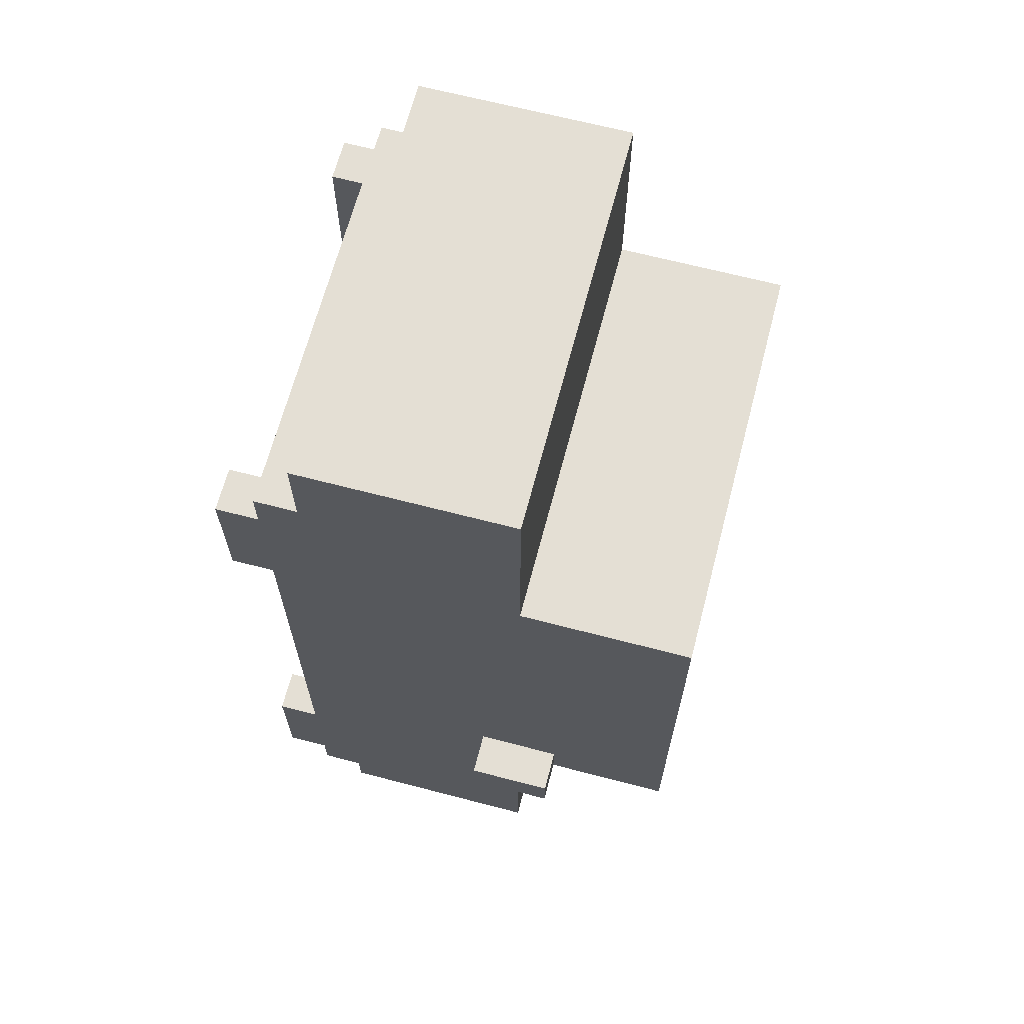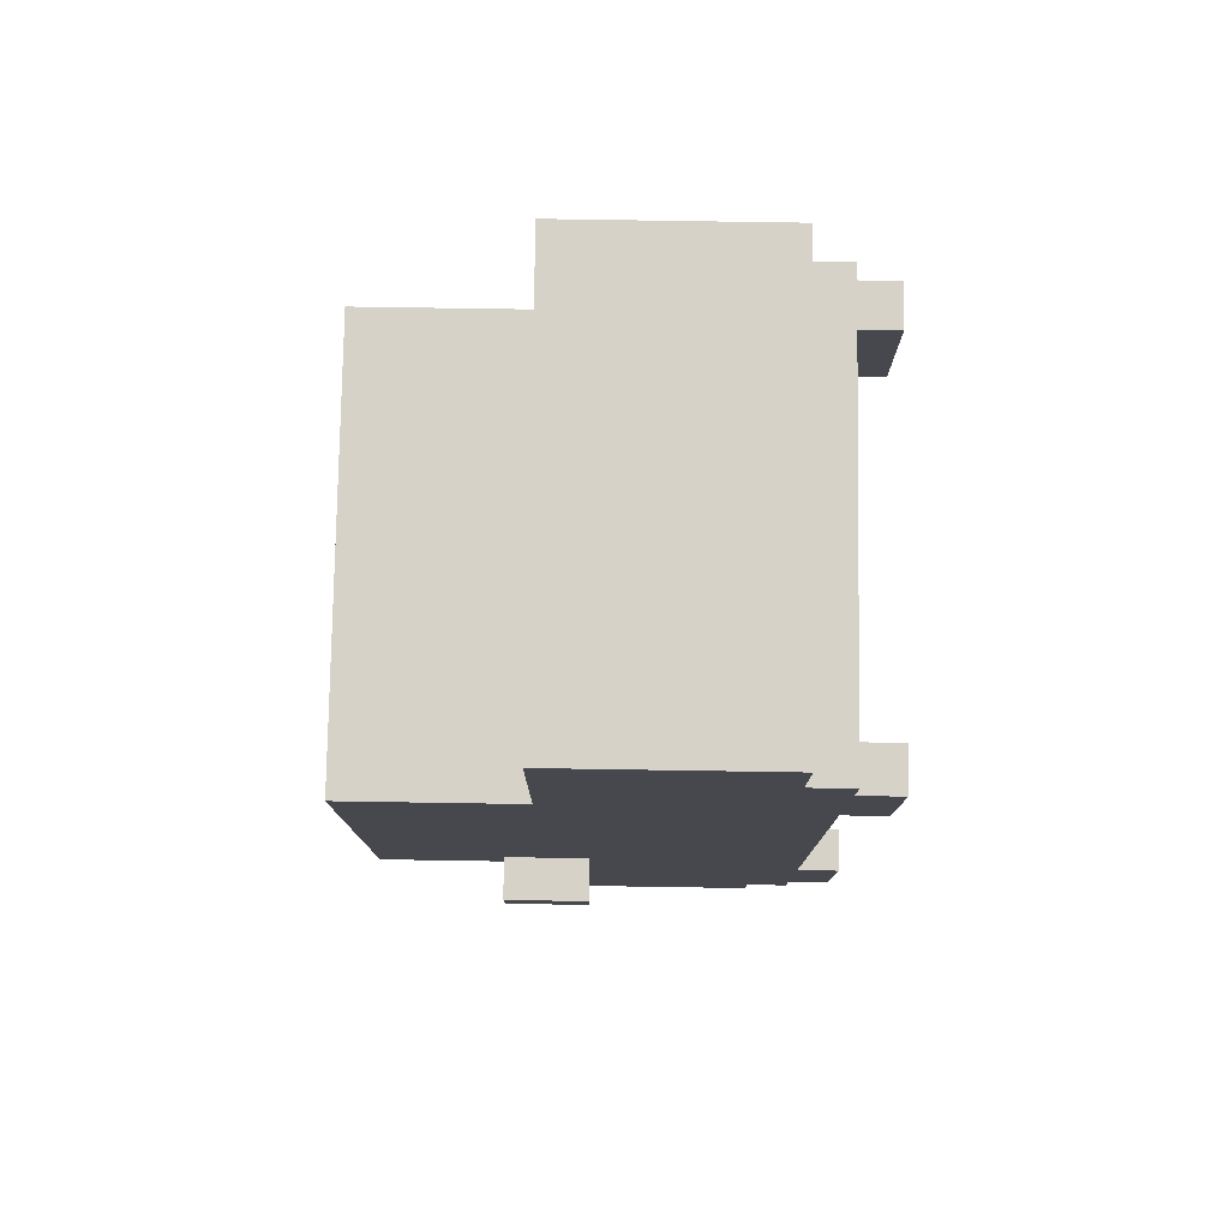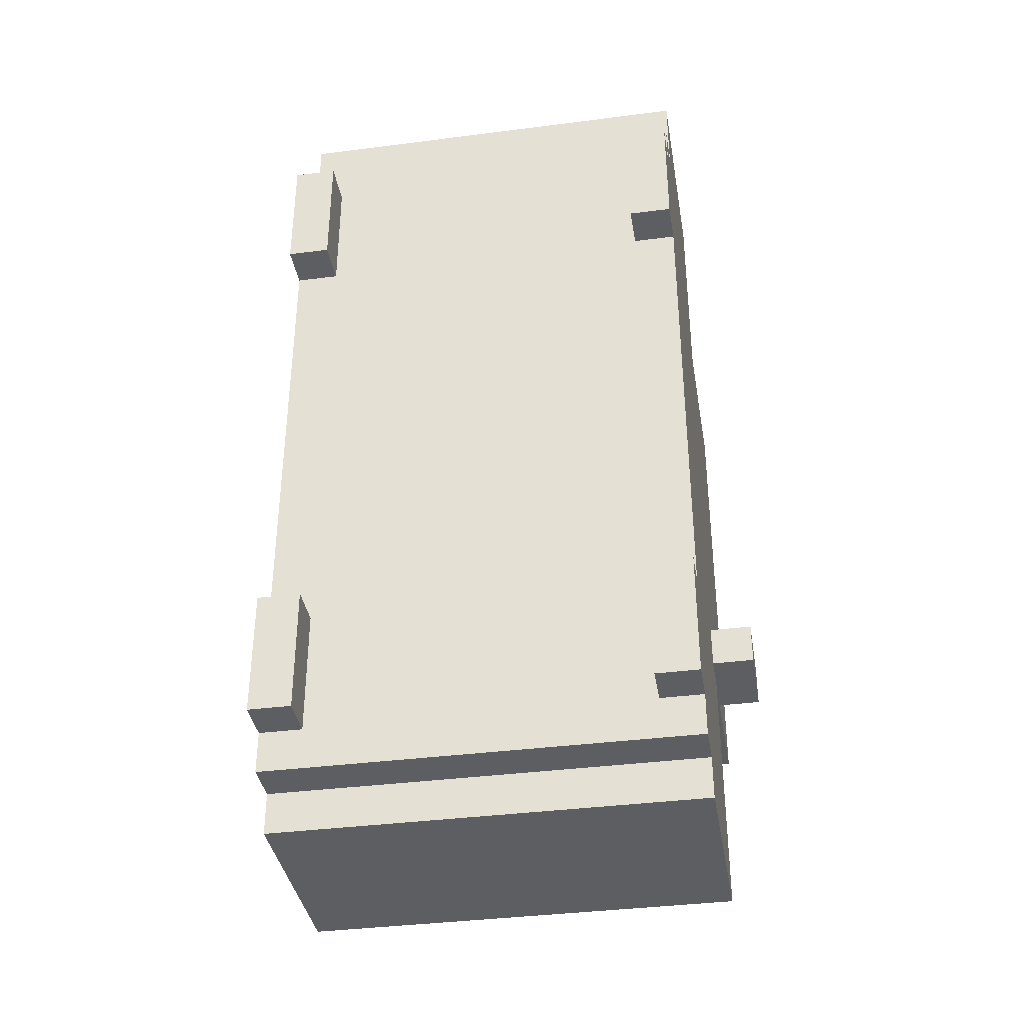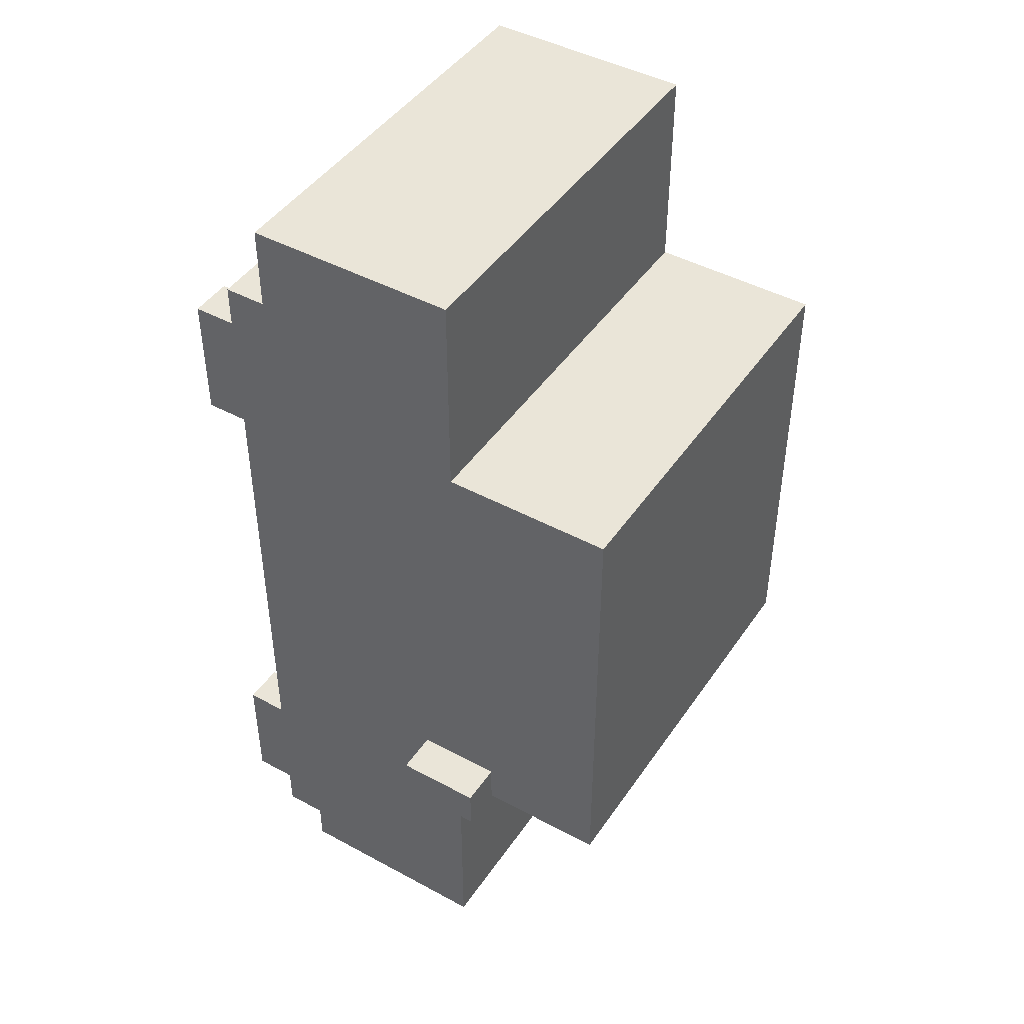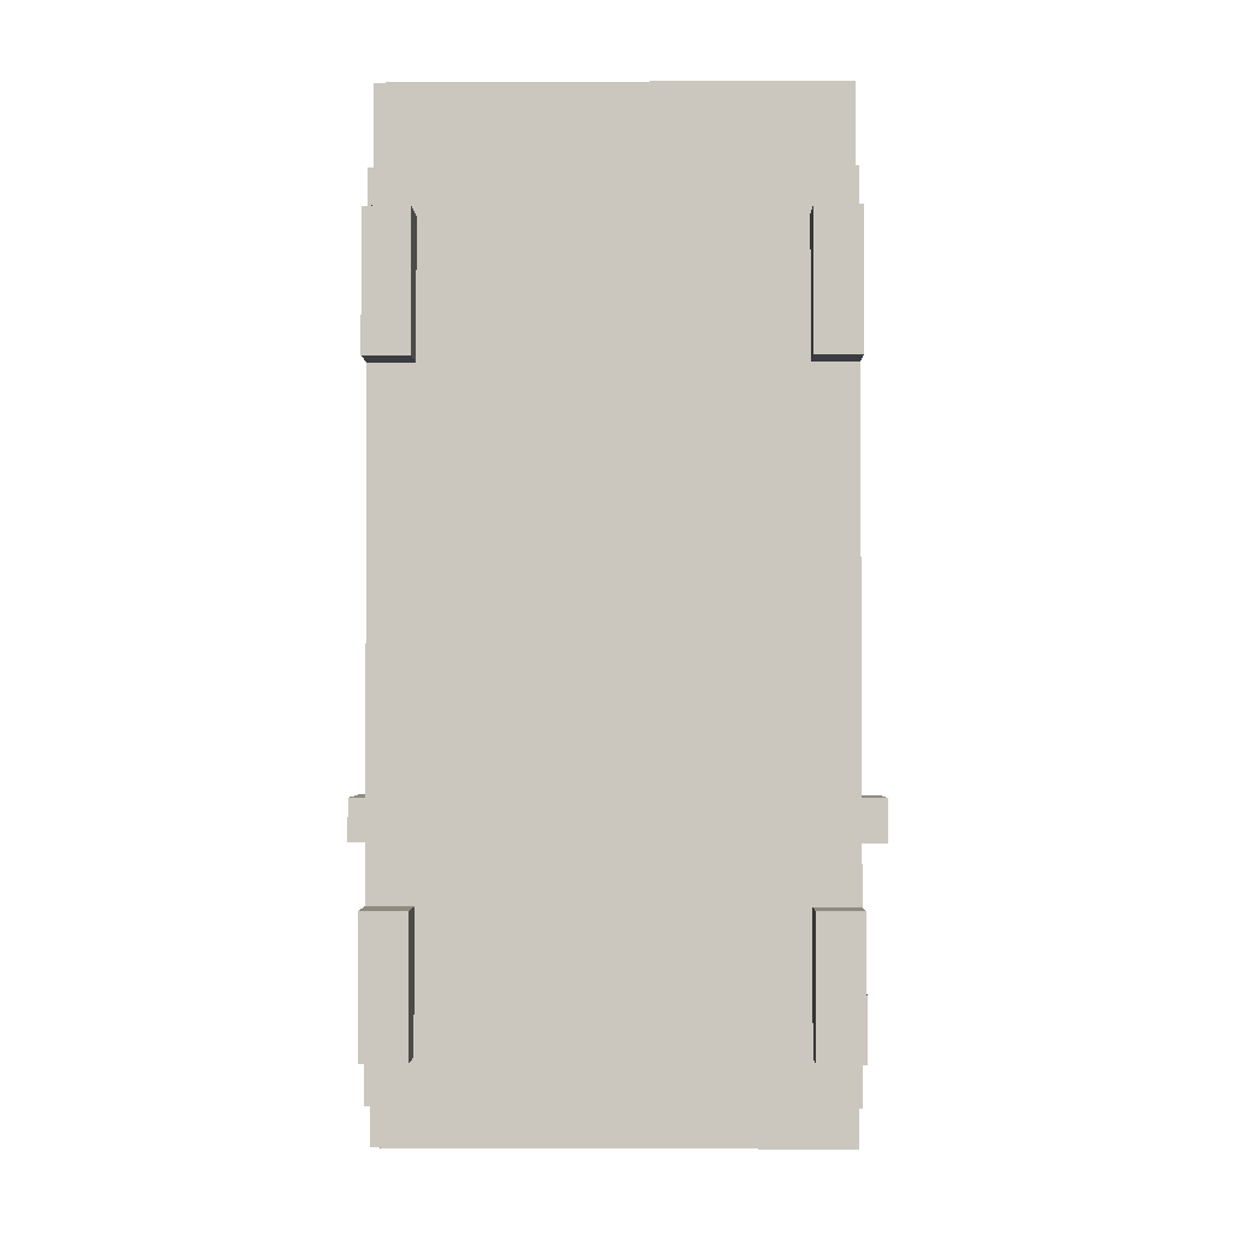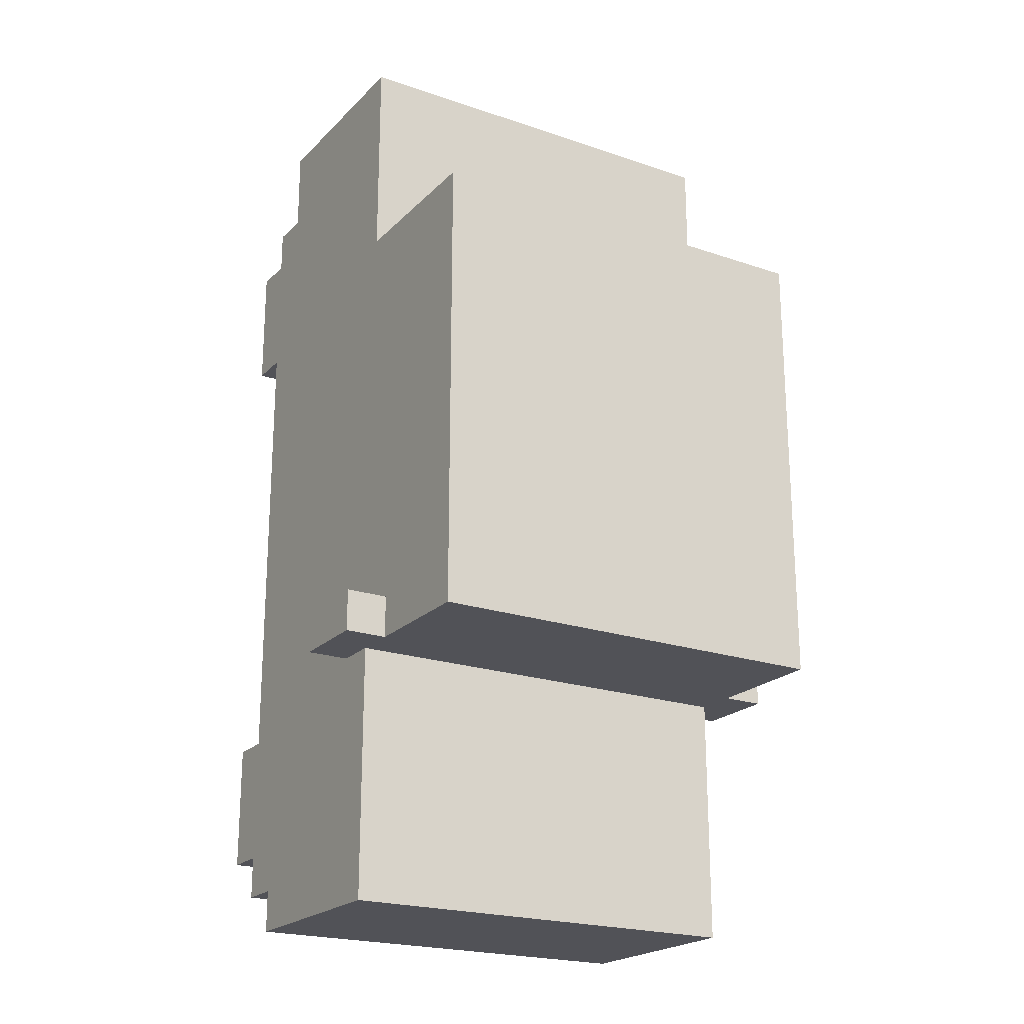
<metadata>
{"format":"obj","ext":"obj","renderer":"f3d","projection":"perspective","resolution":1024,"background":"white","views":[{"elev":66.3,"azim":104.7,"up":"+Z"},{"elev":78.3,"azim":-89.1,"up":"+Z"},{"elev":-37.4,"azim":9.4,"up":"+Z"},{"elev":45.0,"azim":122.1,"up":"+Z"},{"elev":-2.2,"azim":1.0,"up":"+Z"},{"elev":-21.4,"azim":148.8,"up":"+Z"}]}
</metadata>
<code>
g mini_rosa
v -6 6 -4
v -6 6 -5
v -6 8 -4
v -6 8 -5
v -5 0 8
v -5 0 5
v -5 0 -6
v -5 0 -9
v -5 1 9
v -5 1 8
v -5 1 5
v -5 1 4
v -5 1 -5
v -5 1 -6
v -5 1 -9
v -5 1 -10
v -5 2 11
v -5 2 9
v -5 2 4
v -5 2 -5
v -5 2 -10
v -5 2 -11
v -5 3 11
v -5 3 9
v -5 3 -10
v -5 3 -11
v -5 4 9
v -5 4 8
v -5 4 5
v -5 4 4
v -5 4 -5
v -5 4 -6
v -5 4 -9
v -5 4 -10
v -5 5 11
v -5 5 10
v -5 5 8
v -5 5 5
v -5 5 -6
v -5 5 -9
v -5 5 -10
v -5 5 -11
v -5 6 -4
v -5 6 -5
v -5 6 -10
v -5 6 -11
v -5 7 11
v -5 7 10
v -5 7 6
v -5 7 4
v -5 7 -4
v -5 7 -5
v -5 7 -11
v -5 8 -4
v -5 8 -5
v -5 10 4
v -5 10 -4
v -5 11 6
v -5 11 -5
v 3 4 4
v 3 4 -2
v 3 7 4
v 3 7 -2
v 4 0 8
v 4 0 5
v 4 0 -6
v 4 0 -9
v 4 1 8
v 4 1 5
v 4 1 -6
v 4 1 -9
v -4 0 8
v -4 0 5
v -4 0 -6
v -4 0 -9
v -4 1 8
v -4 1 5
v -4 1 -6
v -4 1 -9
v -3 4 4
v -3 4 -2
v -3 7 4
v -3 7 -2
v 5 0 8
v 5 0 5
v 5 0 -6
v 5 0 -9
v 5 1 9
v 5 1 8
v 5 1 5
v 5 1 4
v 5 1 -5
v 5 1 -6
v 5 1 -9
v 5 1 -10
v 5 2 11
v 5 2 9
v 5 2 4
v 5 2 -5
v 5 2 -10
v 5 2 -11
v 5 3 11
v 5 3 9
v 5 3 -10
v 5 3 -11
v 5 4 9
v 5 4 8
v 5 4 5
v 5 4 4
v 5 4 -5
v 5 4 -6
v 5 4 -9
v 5 4 -10
v 5 5 11
v 5 5 10
v 5 5 8
v 5 5 5
v 5 5 -6
v 5 5 -9
v 5 5 -10
v 5 5 -11
v 5 6 -4
v 5 6 -5
v 5 6 -10
v 5 6 -11
v 5 7 11
v 5 7 10
v 5 7 6
v 5 7 4
v 5 7 -4
v 5 7 -5
v 5 7 -11
v 5 8 -4
v 5 8 -5
v 5 10 4
v 5 10 -4
v 5 11 6
v 5 11 -5
v 6 6 -4
v 6 6 -5
v 6 8 -4
v 6 8 -5
v -5 2 11
v -5 3 11
v -5 5 11
v -5 7 11
v -4 5 11
v -4 7 11
v -2 4 11
v -2 6 11
v 2 4 11
v 2 6 11
v 4 5 11
v 4 7 11
v 5 2 11
v 5 3 11
v 5 5 11
v 5 7 11
v -5 1 9
v -5 2 9
v -4 1 9
v -4 2 9
v 4 1 9
v 4 2 9
v 5 1 9
v 5 2 9
v -5 0 8
v -5 1 8
v -4 0 8
v -4 1 8
v 4 0 8
v 4 1 8
v 5 0 8
v 5 1 8
v -5 7 6
v -5 11 6
v -4 7 6
v -4 10 6
v 4 7 6
v 4 10 6
v 5 7 6
v 5 11 6
v -3 4 -2
v -3 7 -2
v 3 4 -2
v 3 7 -2
v -6 6 -4
v -6 8 -4
v -5 6 -4
v -5 7 -4
v -5 8 -4
v 5 6 -4
v 5 7 -4
v 5 8 -4
v 6 6 -4
v 6 8 -4
v -5 0 -6
v -5 1 -6
v -4 0 -6
v -4 1 -6
v 4 0 -6
v 4 1 -6
v 5 0 -6
v 5 1 -6
v -5 0 5
v -5 1 5
v -4 0 5
v -4 1 5
v 4 0 5
v 4 1 5
v 5 0 5
v 5 1 5
v -3 4 4
v -3 7 4
v -1 4 4
v -1 7 4
v 1 4 4
v 1 7 4
v 3 4 4
v 3 7 4
v -6 6 -5
v -6 8 -5
v -5 6 -5
v -5 7 -5
v -5 8 -5
v -5 11 -5
v -4 7 -5
v -4 10 -5
v 4 7 -5
v 4 10 -5
v 5 6 -5
v 5 7 -5
v 5 8 -5
v 5 11 -5
v 6 6 -5
v 6 8 -5
v -5 0 -9
v -5 1 -9
v -4 0 -9
v -4 1 -9
v 4 0 -9
v 4 1 -9
v 5 0 -9
v 5 1 -9
v -5 1 -10
v -5 2 -10
v -4 1 -10
v -4 2 -10
v 4 1 -10
v 4 2 -10
v 5 1 -10
v 5 2 -10
v -5 2 -11
v -5 3 -11
v -5 5 -11
v -5 6 -11
v -5 7 -11
v -2 5 -11
v -2 6 -11
v -1 3 -11
v -1 5 -11
v 1 3 -11
v 1 5 -11
v 2 5 -11
v 2 6 -11
v 5 2 -11
v 5 3 -11
v 5 5 -11
v 5 6 -11
v 5 7 -11
v -5 0 8
v -4 0 8
v 4 0 8
v 5 0 8
v -5 0 5
v -4 0 5
v 4 0 5
v 5 0 5
v -5 0 -6
v -4 0 -6
v 4 0 -6
v 5 0 -6
v -5 0 -9
v -4 0 -9
v 4 0 -9
v 5 0 -9
v -5 1 9
v -4 1 9
v 4 1 9
v 5 1 9
v -5 1 8
v -4 1 8
v 4 1 8
v 5 1 8
v -5 1 5
v -4 1 5
v 4 1 5
v 5 1 5
v -5 1 4
v -4 1 4
v 4 1 4
v 5 1 4
v -5 1 -5
v -4 1 -5
v 4 1 -5
v 5 1 -5
v -5 1 -6
v -4 1 -6
v 4 1 -6
v 5 1 -6
v -5 1 -9
v -4 1 -9
v 4 1 -9
v 5 1 -9
v -5 1 -10
v -4 1 -10
v 4 1 -10
v 5 1 -10
v -5 2 11
v 5 2 11
v -5 2 9
v -4 2 9
v 4 2 9
v 5 2 9
v -5 2 -10
v -4 2 -10
v 4 2 -10
v 5 2 -10
v -5 2 -11
v 5 2 -11
v -6 6 -4
v -5 6 -4
v 5 6 -4
v 6 6 -4
v -6 6 -5
v -5 6 -5
v 5 6 -5
v 6 6 -5
v -3 7 4
v -1 7 4
v 1 7 4
v 3 7 4
v -3 7 -2
v 3 7 -2
v -3 4 4
v -1 4 4
v 1 4 4
v 3 4 4
v -3 4 -2
v 3 4 -2
v -5 7 11
v -4 7 11
v 4 7 11
v 5 7 11
v -5 7 10
v -4 7 10
v 4 7 10
v 5 7 10
v -5 7 6
v -4 7 6
v 4 7 6
v 5 7 6
v -5 7 -5
v -4 7 -5
v 4 7 -5
v 5 7 -5
v -5 7 -11
v 5 7 -11
v -6 8 -4
v -5 8 -4
v 5 8 -4
v 6 8 -4
v -6 8 -5
v -5 8 -5
v 5 8 -5
v 6 8 -5
v -5 11 6
v 5 11 6
v -5 11 -5
v 5 11 -5
f 3 2 1
f 4 2 3
f 10 6 5
f 11 6 10
f 14 8 7
f 15 8 14
f 18 10 9
f 19 13 12
f 19 12 11
f 20 14 13
f 20 13 19
f 21 16 15
f 23 18 17
f 24 10 18
f 24 18 23
f 25 22 21
f 25 21 15
f 26 22 25
f 27 10 24
f 27 24 23
f 28 11 10
f 28 10 27
f 29 19 11
f 29 11 28
f 30 20 19
f 30 19 29
f 31 14 20
f 31 20 30
f 32 15 14
f 32 14 31
f 33 25 15
f 33 15 32
f 34 26 25
f 34 25 33
f 35 27 23
f 35 28 27
f 36 28 35
f 37 29 28
f 37 28 36
f 38 30 29
f 38 29 37
f 38 31 30
f 38 32 31
f 39 33 32
f 39 32 38
f 40 34 33
f 40 33 39
f 41 26 34
f 41 34 40
f 42 26 41
f 43 37 36
f 43 40 39
f 43 39 38
f 43 41 40
f 43 38 37
f 44 41 43
f 45 42 41
f 45 41 44
f 46 42 45
f 47 36 35
f 48 43 36
f 48 36 47
f 49 43 48
f 50 43 49
f 51 43 50
f 52 46 45
f 52 45 44
f 53 46 52
f 54 51 50
f 56 50 49
f 56 54 50
f 57 55 54
f 57 54 56
f 58 56 49
f 58 57 56
f 59 55 57
f 59 57 58
f 62 61 60
f 63 61 62
f 68 65 64
f 69 65 68
f 70 67 66
f 71 67 70
f 72 73 76
f 76 73 77
f 74 75 78
f 78 75 79
f 80 81 82
f 82 81 83
f 84 85 89
f 89 85 90
f 86 87 93
f 93 87 94
f 88 89 97
f 91 92 98
f 90 91 98
f 92 93 99
f 98 92 99
f 94 95 100
f 96 97 102
f 97 89 103
f 102 97 103
f 100 101 104
f 94 100 104
f 104 101 105
f 103 89 106
f 102 103 106
f 89 90 107
f 106 89 107
f 90 98 108
f 107 90 108
f 98 99 109
f 108 98 109
f 99 93 110
f 109 99 110
f 93 94 111
f 110 93 111
f 94 104 112
f 111 94 112
f 104 105 113
f 112 104 113
f 102 106 114
f 106 107 114
f 114 107 115
f 107 108 116
f 115 107 116
f 108 109 117
f 116 108 117
f 109 110 117
f 110 111 117
f 111 112 118
f 117 111 118
f 112 113 119
f 118 112 119
f 113 105 120
f 119 113 120
f 120 105 121
f 115 116 122
f 118 119 122
f 117 118 122
f 119 120 122
f 116 117 122
f 122 120 123
f 120 121 124
f 123 120 124
f 124 121 125
f 114 115 126
f 115 122 127
f 126 115 127
f 127 122 128
f 128 122 129
f 129 122 130
f 124 125 131
f 123 124 131
f 131 125 132
f 129 130 133
f 128 129 135
f 129 133 135
f 133 134 136
f 135 133 136
f 128 135 137
f 135 136 137
f 136 134 138
f 137 136 138
f 139 140 141
f 141 140 142
f 147 145 144
f 147 146 145
f 148 146 147
f 149 147 144
f 149 148 147
f 150 148 149
f 151 149 144
f 151 150 149
f 152 148 150
f 152 150 151
f 153 152 151
f 154 148 152
f 154 152 153
f 155 144 143
f 156 151 144
f 156 144 155
f 156 153 151
f 157 154 153
f 157 153 156
f 158 154 157
f 161 160 159
f 162 160 161
f 163 162 161
f 164 162 163
f 165 164 163
f 166 164 165
f 169 168 167
f 170 168 169
f 173 172 171
f 174 172 173
f 177 176 175
f 178 176 177
f 179 178 177
f 180 176 178
f 180 178 179
f 181 180 179
f 182 176 180
f 182 180 181
f 185 184 183
f 186 184 185
f 189 188 187
f 190 188 189
f 191 188 190
f 195 193 192
f 195 194 193
f 196 194 195
f 199 198 197
f 200 198 199
f 203 202 201
f 204 202 203
f 205 206 207
f 207 206 208
f 209 210 211
f 211 210 212
f 213 214 215
f 215 214 216
f 215 216 217
f 217 216 218
f 217 218 219
f 219 218 220
f 221 222 223
f 223 222 224
f 224 222 225
f 225 226 227
f 224 225 227
f 227 226 228
f 227 228 229
f 228 226 230
f 229 228 230
f 229 230 232
f 232 230 233
f 230 226 234
f 233 230 234
f 232 233 235
f 231 232 235
f 235 233 236
f 237 238 239
f 239 238 240
f 241 242 243
f 243 242 244
f 245 246 247
f 247 246 248
f 247 248 249
f 249 248 250
f 249 250 251
f 251 250 252
f 254 255 258
f 255 256 258
f 256 257 259
f 258 256 259
f 253 254 260
f 254 258 260
f 258 259 260
f 260 259 261
f 253 260 262
f 260 261 262
f 261 259 263
f 262 261 263
f 262 263 264
f 263 259 264
f 259 257 265
f 264 259 265
f 253 262 266
f 262 264 267
f 266 262 267
f 264 265 268
f 267 264 268
f 265 257 269
f 268 265 269
f 269 257 270
f 275 272 271
f 276 272 275
f 277 274 273
f 278 274 277
f 283 280 279
f 284 280 283
f 285 282 281
f 286 282 285
f 291 288 287
f 292 289 288
f 292 288 291
f 293 290 289
f 293 289 292
f 294 290 293
f 296 293 292
f 297 293 296
f 299 296 295
f 300 297 296
f 300 296 299
f 301 298 297
f 301 297 300
f 302 298 301
f 303 300 299
f 304 301 300
f 304 300 303
f 305 302 301
f 305 301 304
f 306 302 305
f 307 304 303
f 308 305 304
f 308 304 307
f 309 306 305
f 309 305 308
f 310 306 309
f 312 309 308
f 313 309 312
f 315 312 311
f 316 313 312
f 316 312 315
f 317 314 313
f 317 313 316
f 318 314 317
f 321 320 319
f 322 320 321
f 323 320 322
f 324 320 323
f 329 326 325
f 329 328 327
f 329 327 326
f 330 328 329
f 335 332 331
f 336 332 335
f 337 334 333
f 338 334 337
f 343 340 339
f 343 342 341
f 343 341 340
f 344 342 343
f 345 346 349
f 347 348 349
f 346 347 349
f 349 348 350
f 351 352 355
f 352 353 356
f 355 352 356
f 353 354 357
f 356 353 357
f 357 354 358
f 355 356 359
f 356 357 359
f 357 358 359
f 359 358 360
f 360 358 361
f 361 358 362
f 363 364 367
f 365 366 367
f 364 365 367
f 367 366 368
f 369 370 373
f 373 370 374
f 371 372 375
f 375 372 376
f 377 378 379
f 379 378 380

</code>
